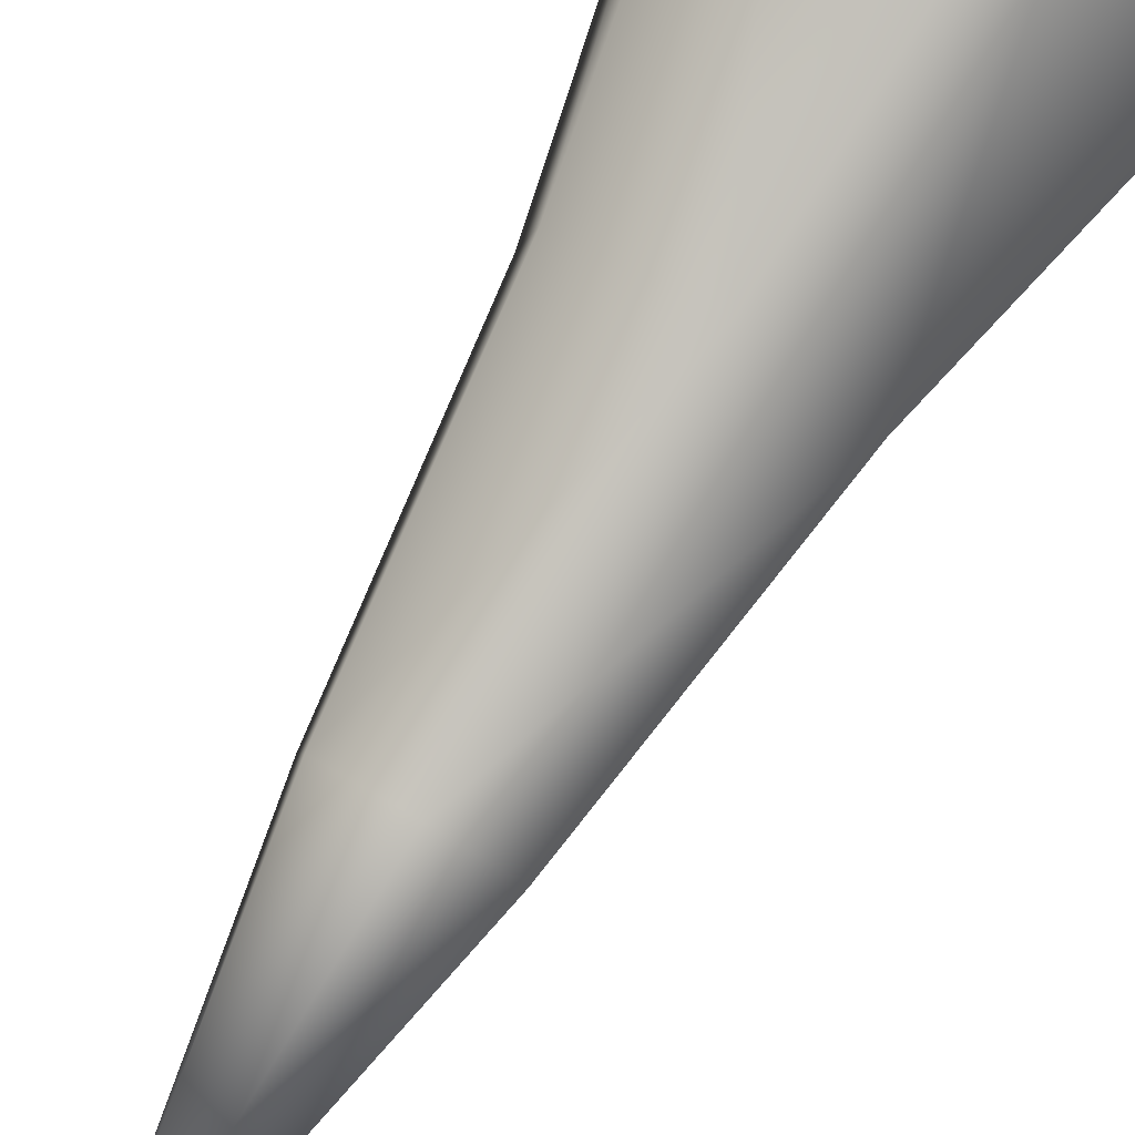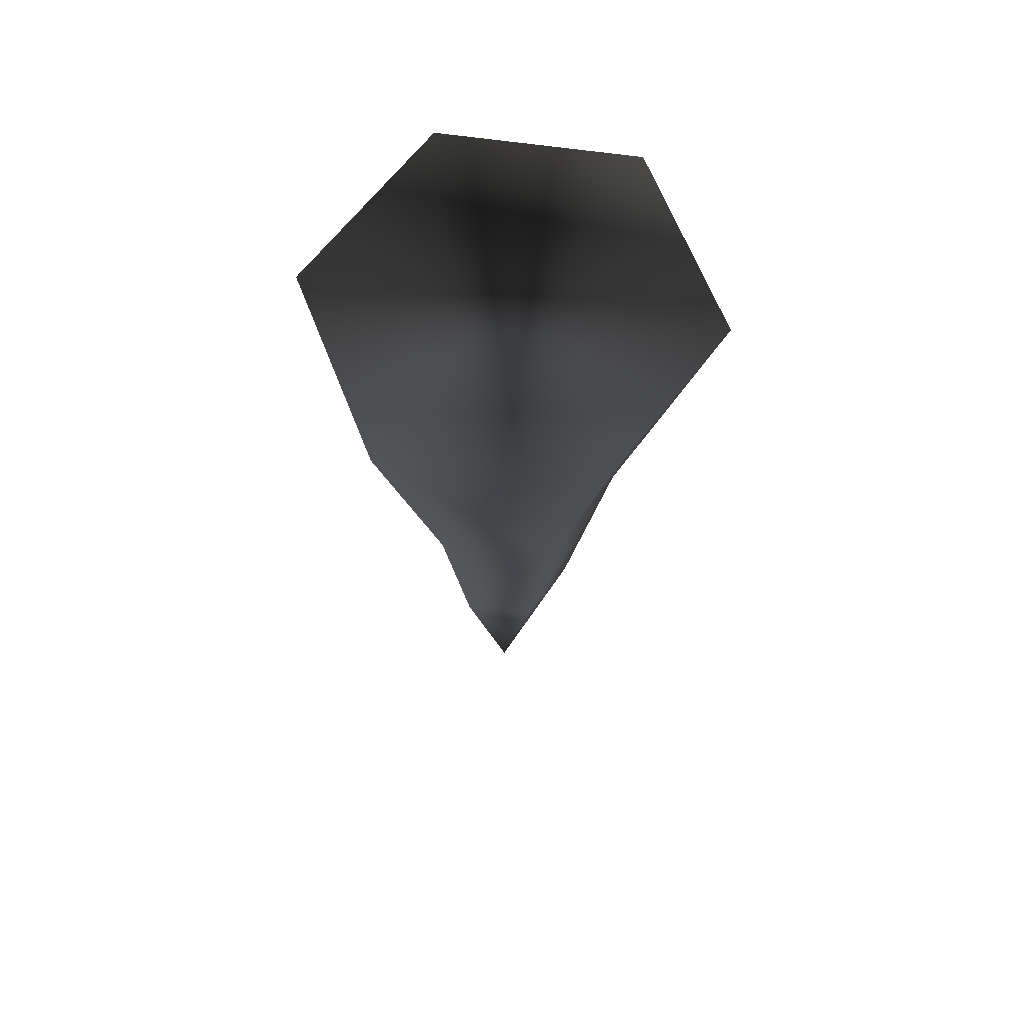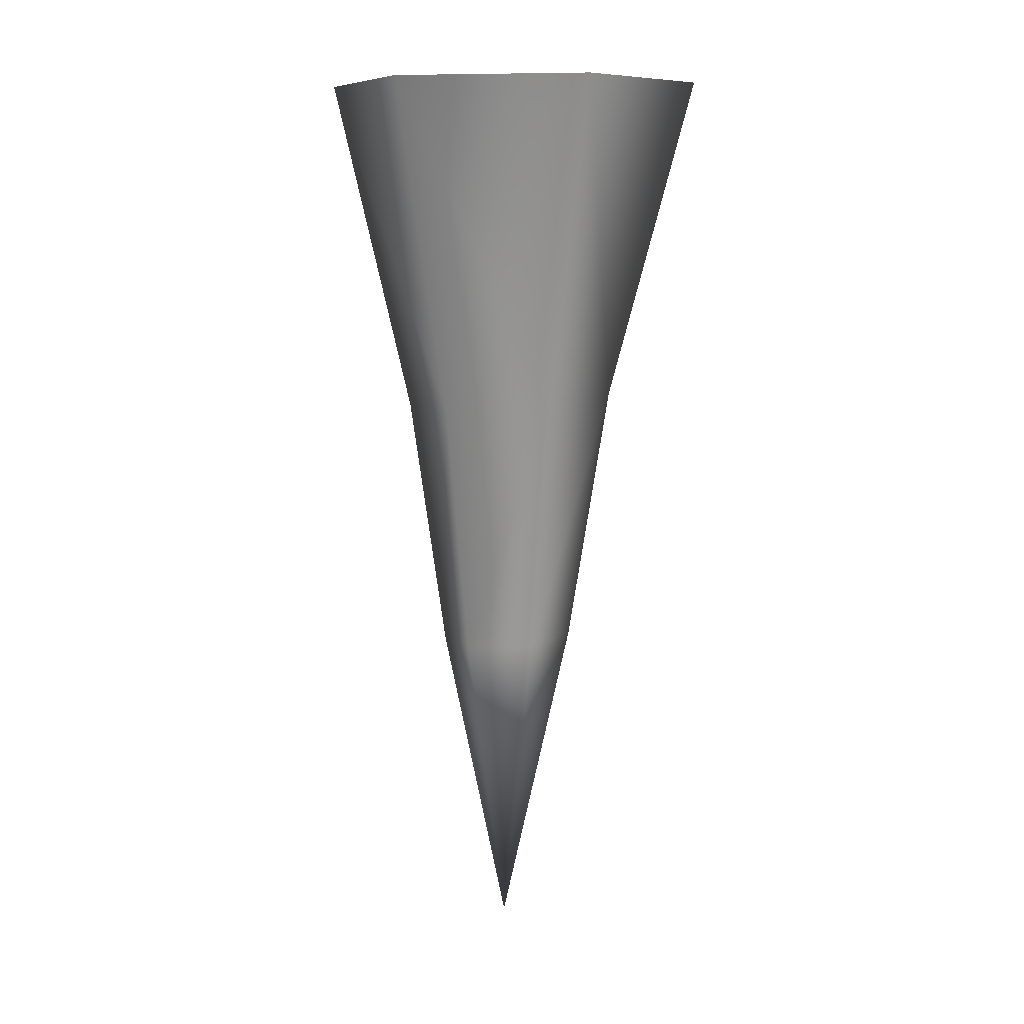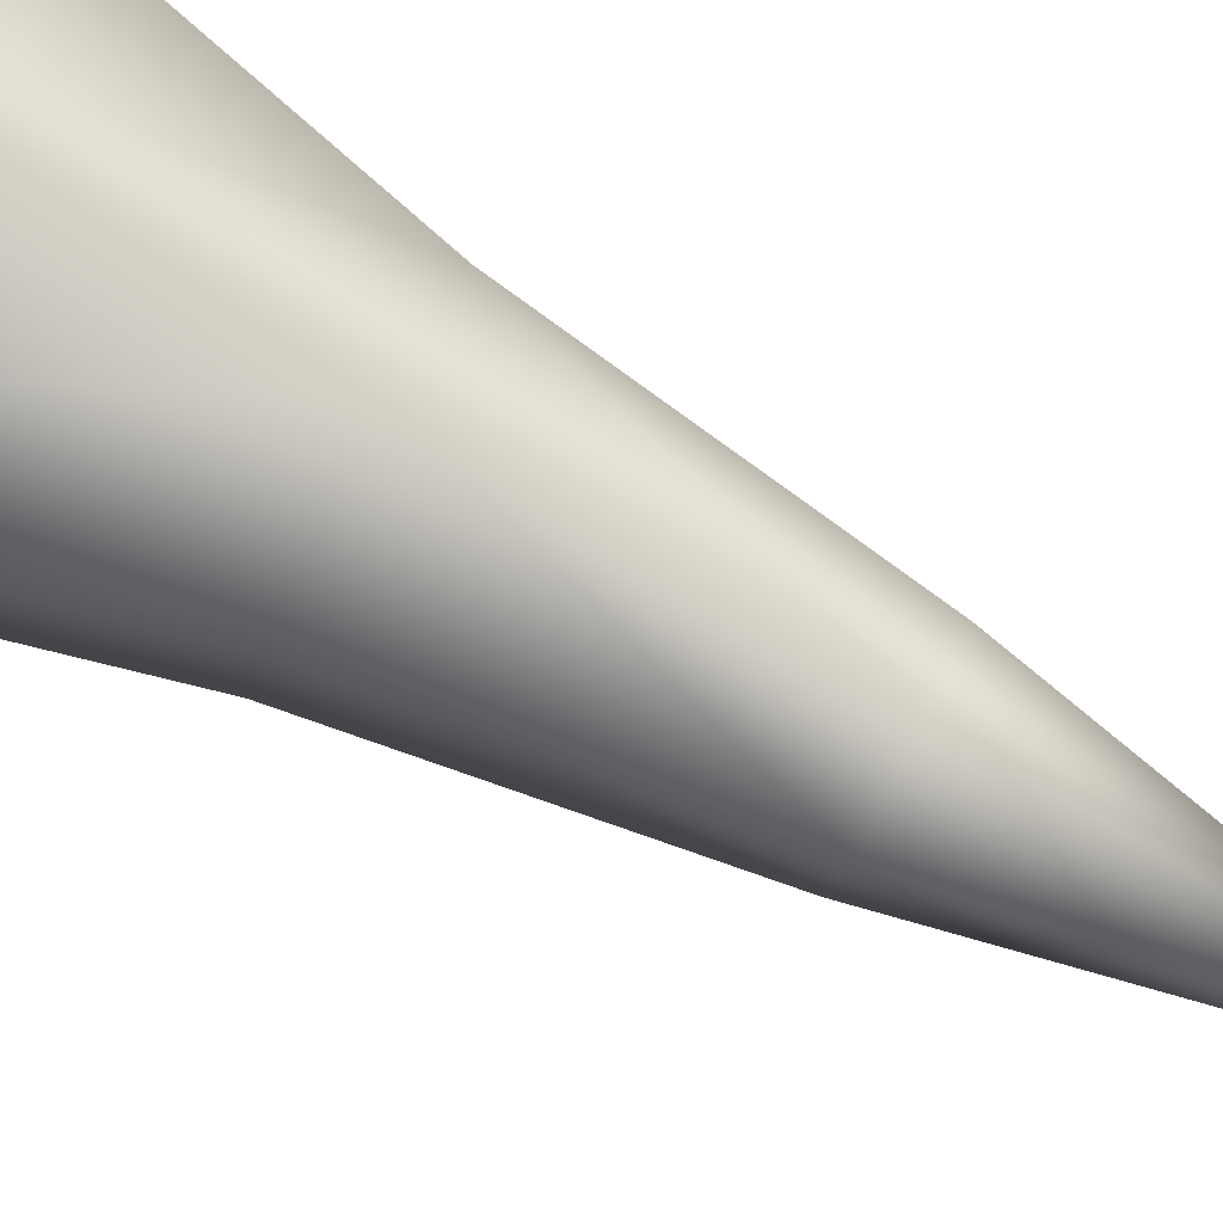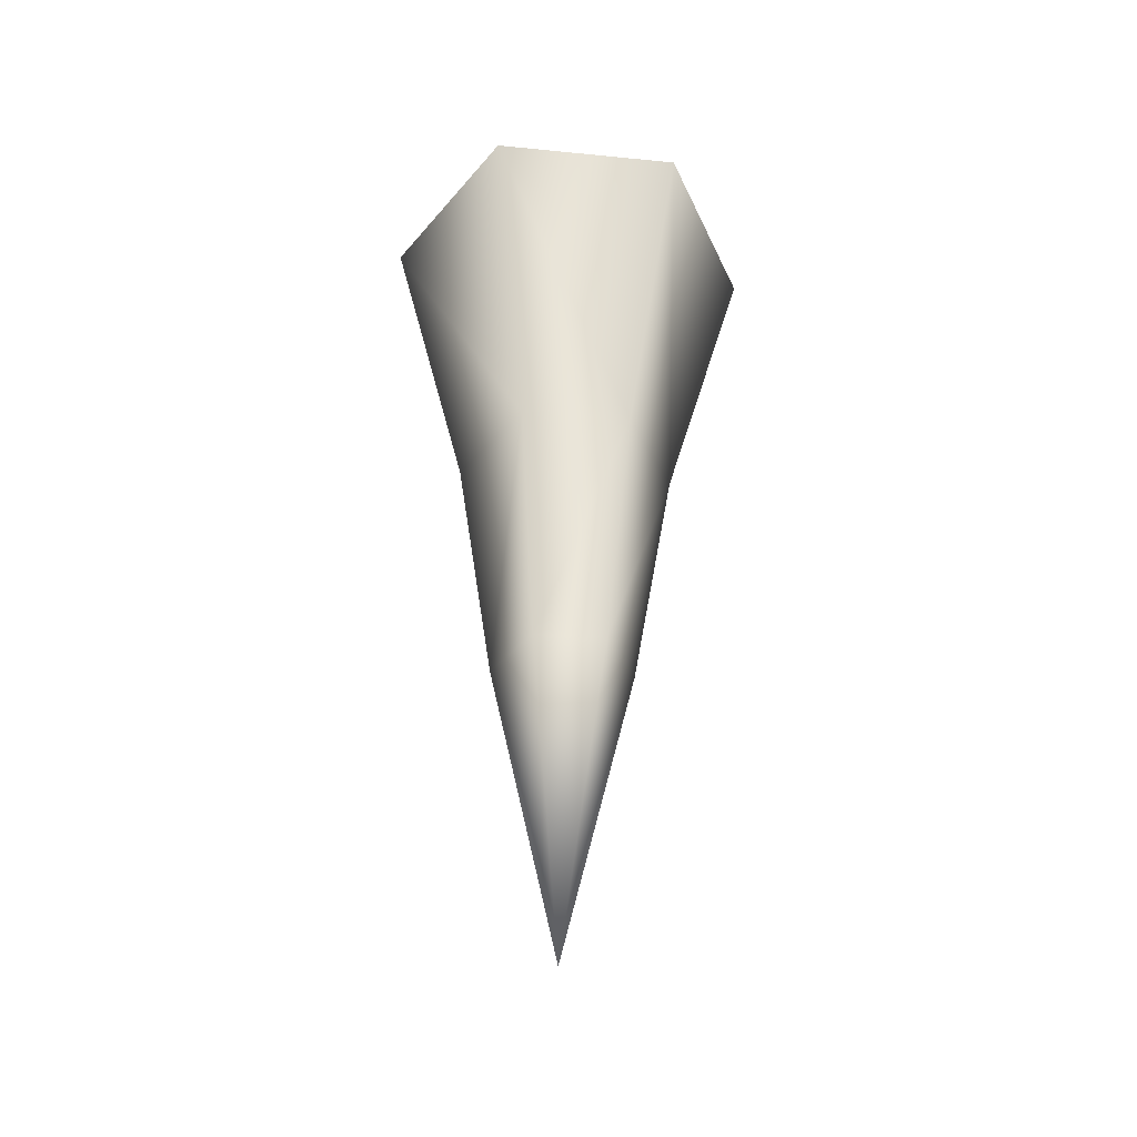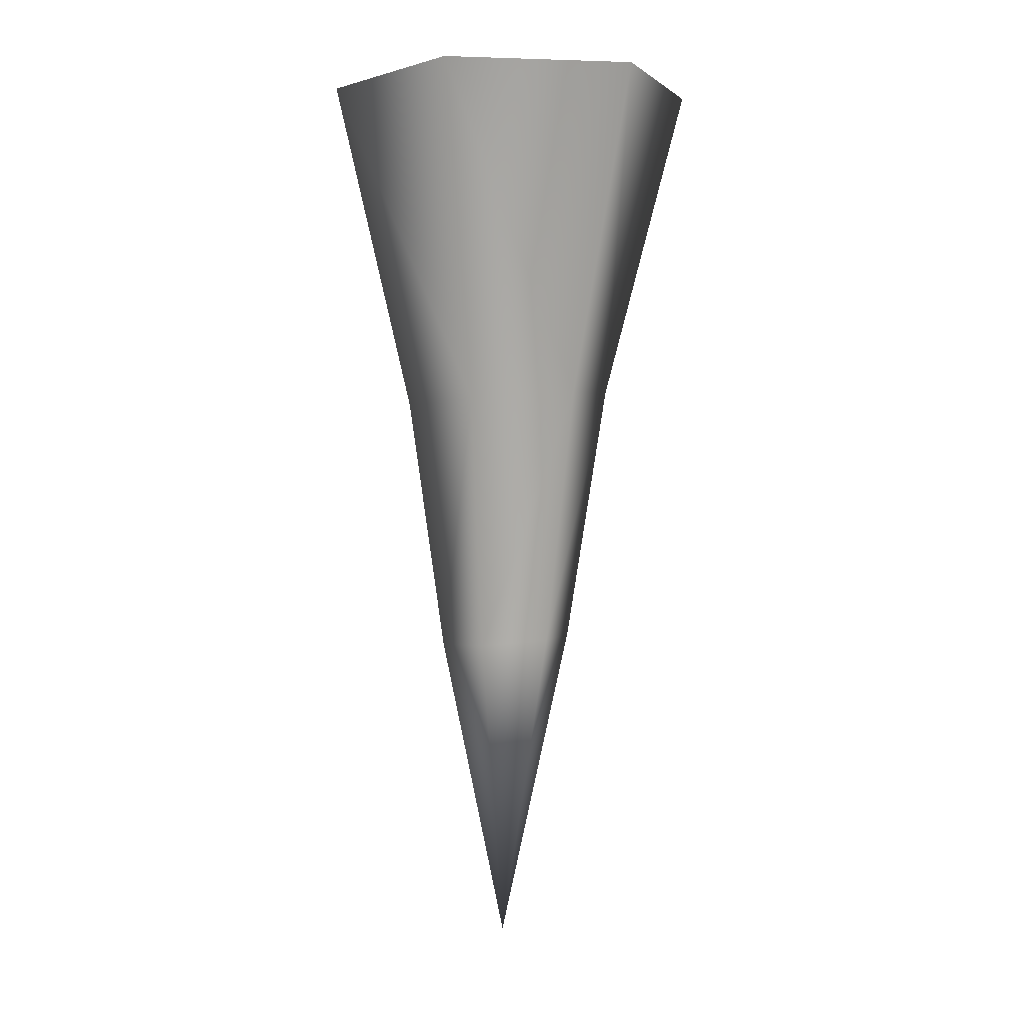
<metadata>
{"format":"obj","ext":"obj","renderer":"f3d","projection":"perspective","resolution":1024,"background":"white","views":[{"elev":78.9,"azim":-149.8,"up":"+Y"},{"elev":66.6,"azim":-131.6,"up":"+Z"},{"elev":9.3,"azim":-72.8,"up":"+Z"},{"elev":79.4,"azim":117.5,"up":"+Y"},{"elev":-42.7,"azim":-146.5,"up":"+Z"},{"elev":0.6,"azim":-89.0,"up":"+Z"}]}
</metadata>
<code>
g
v  1.235 1.05 0.4304
v  1.524 -0.5492 0.4378
v  0.2883 -1.6 0.442
v  -1.235 -1.05 0.4387
v  -1.524 0.5492 0.4313
v  -0.2883 1.6 0.4271
v  0.4617 0.4346 -4.654
v  0.565 -0.1388 -4.613
v  0.1221 -0.5154 -4.589
v  -0.4242 -0.3185 -4.607
v  -0.5276 0.255 -4.649
v  -0.08464 0.6315 -4.673
v  0.8741 -0.2788 -2.367
v  0.1739 -0.8742 -2.33
v  -0.6898 -0.5629 -2.359
v  -0.8532 0.3437 -2.425
v  -0.1529 0.939 -2.463
v  0.7107 0.6278 -2.434
v  0.02871 0.08903 -7.333
g (null)
f 18 1 2 13
f 13 2 3 14
f 14 3 4 15
f 15 4 5 16
f 16 5 6 17
f 17 6 1 18
f 18 13 8 7
f 13 14 9 8
f 14 15 10 9
f 15 16 11 10
f 16 17 12 11
f 17 18 7 12
f 2 6 4 3
f 8 19 7
f 9 19 8
f 10 19 9
f 11 19 10
f 12 19 11
f 7 19 12
f 2 1 6
f 4 6 5
g

</code>
